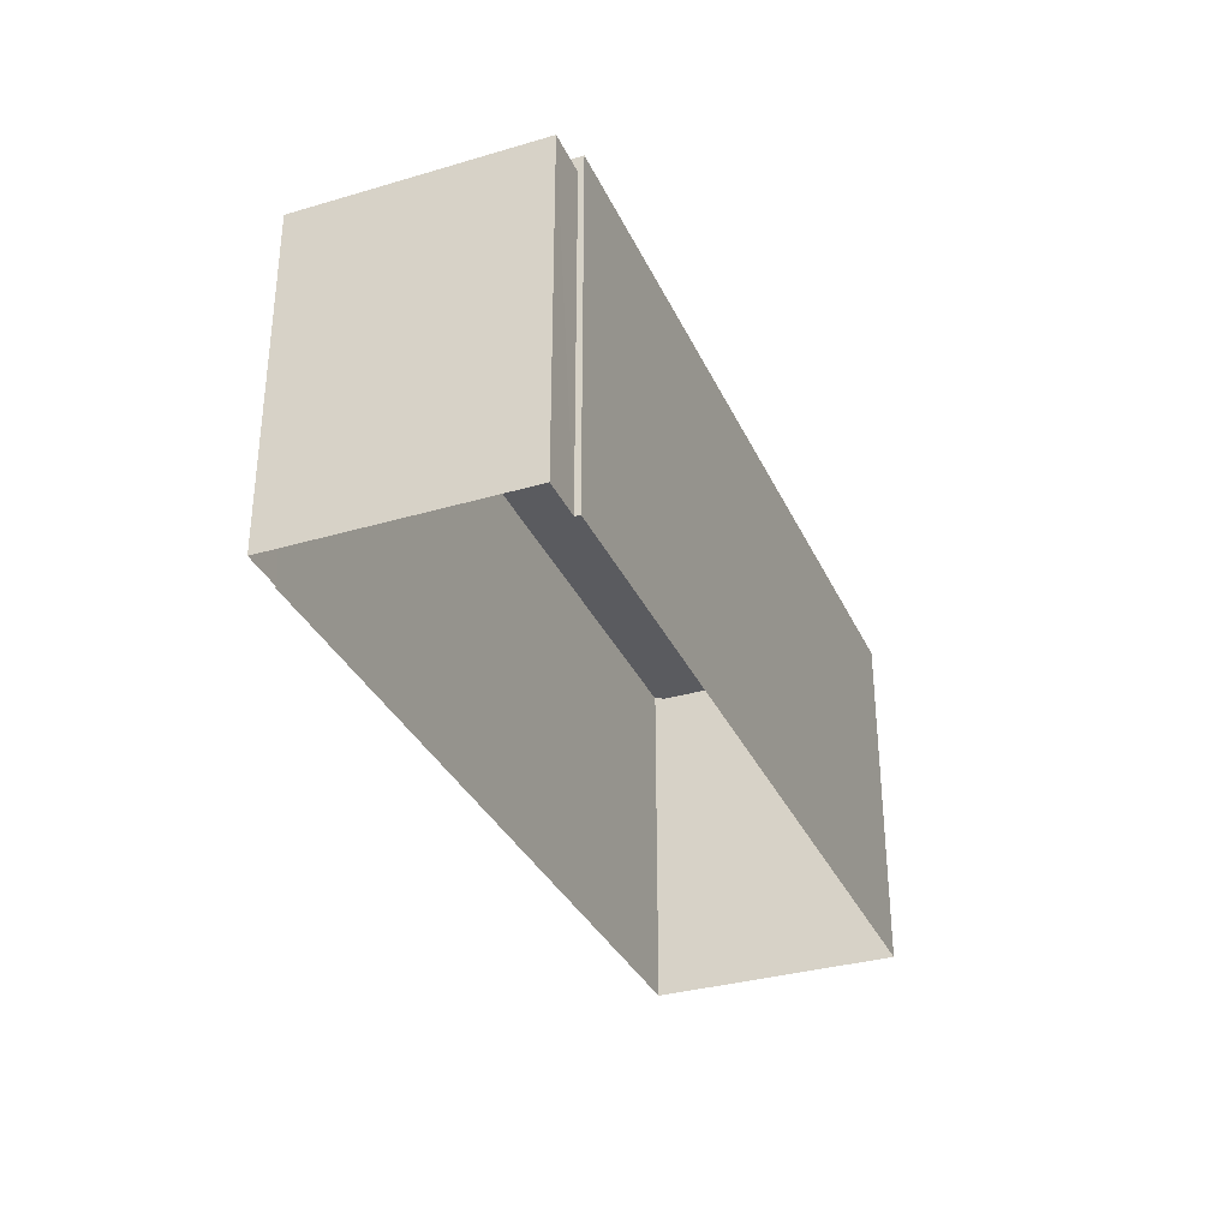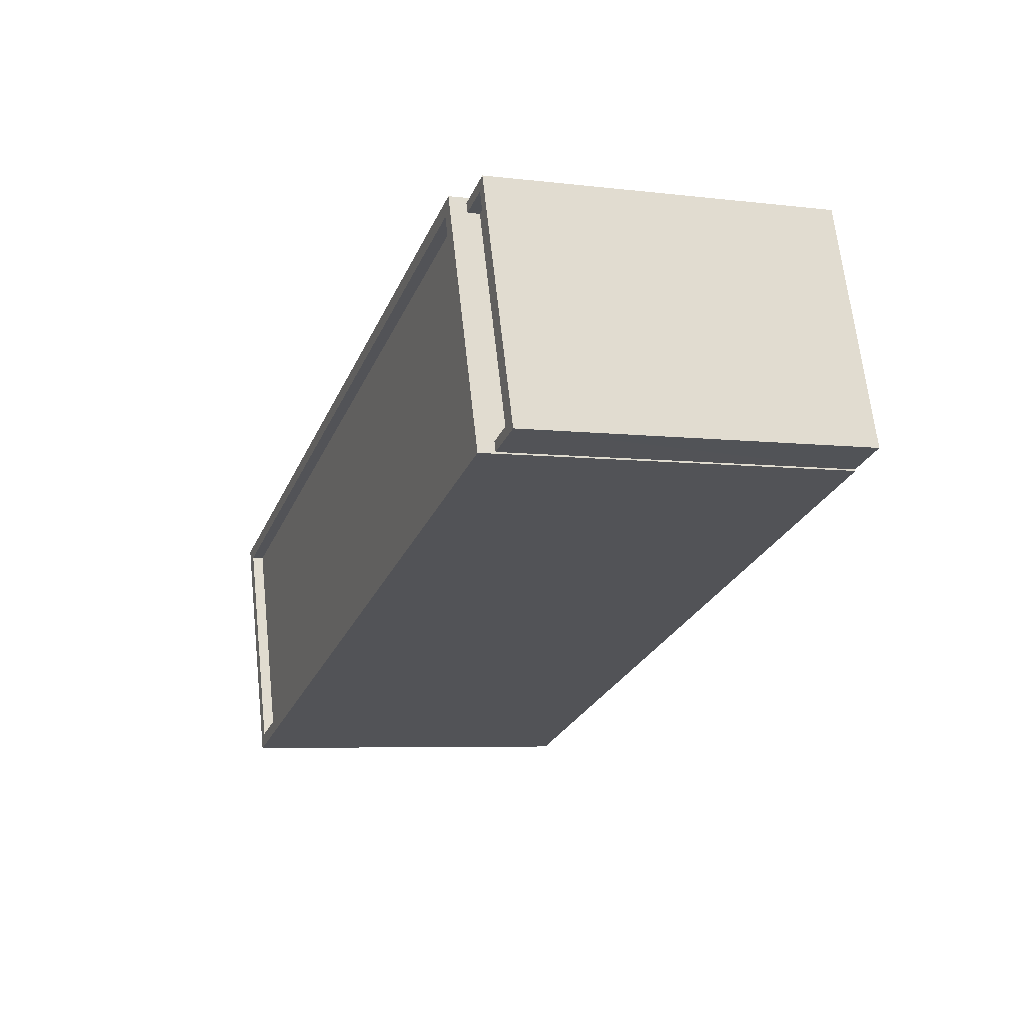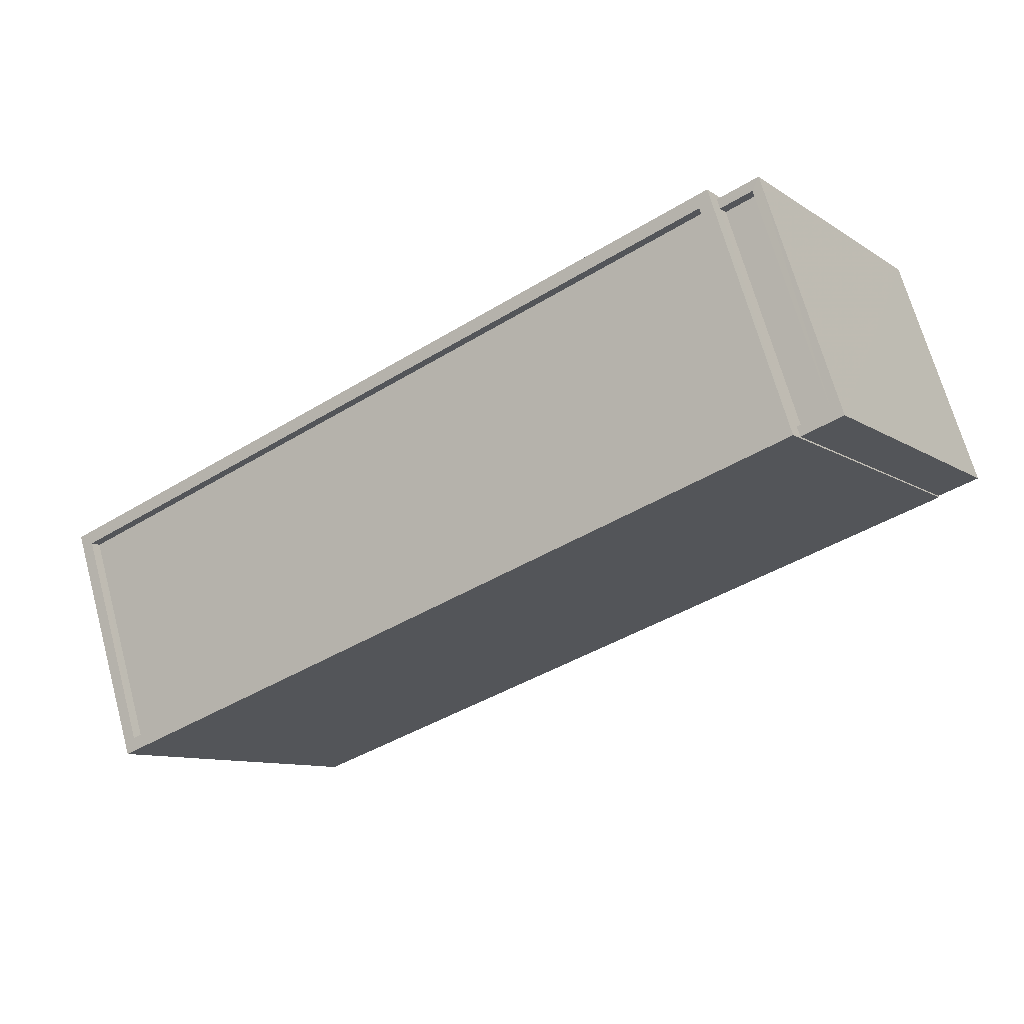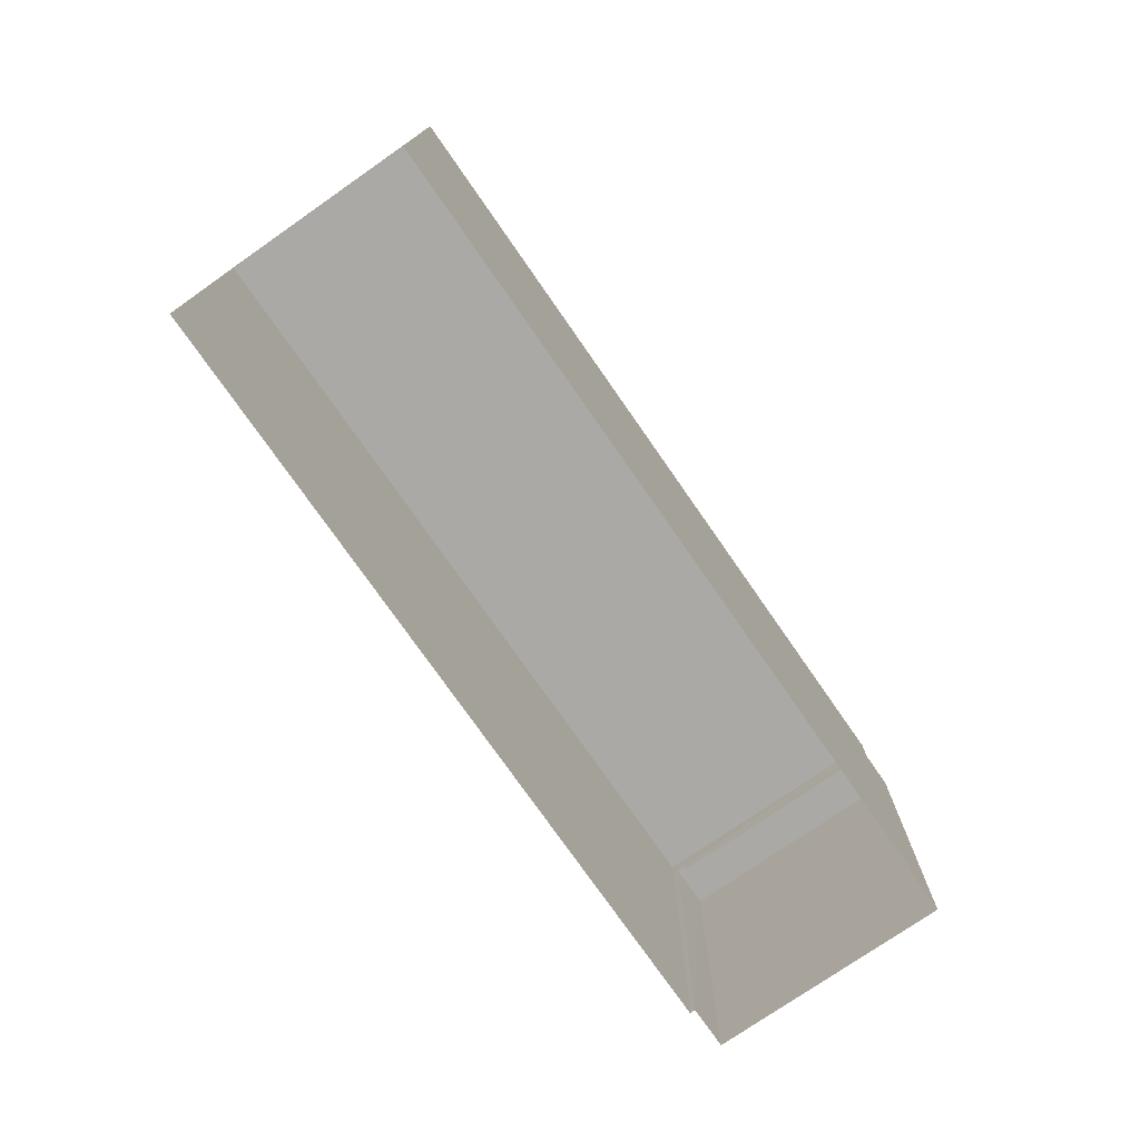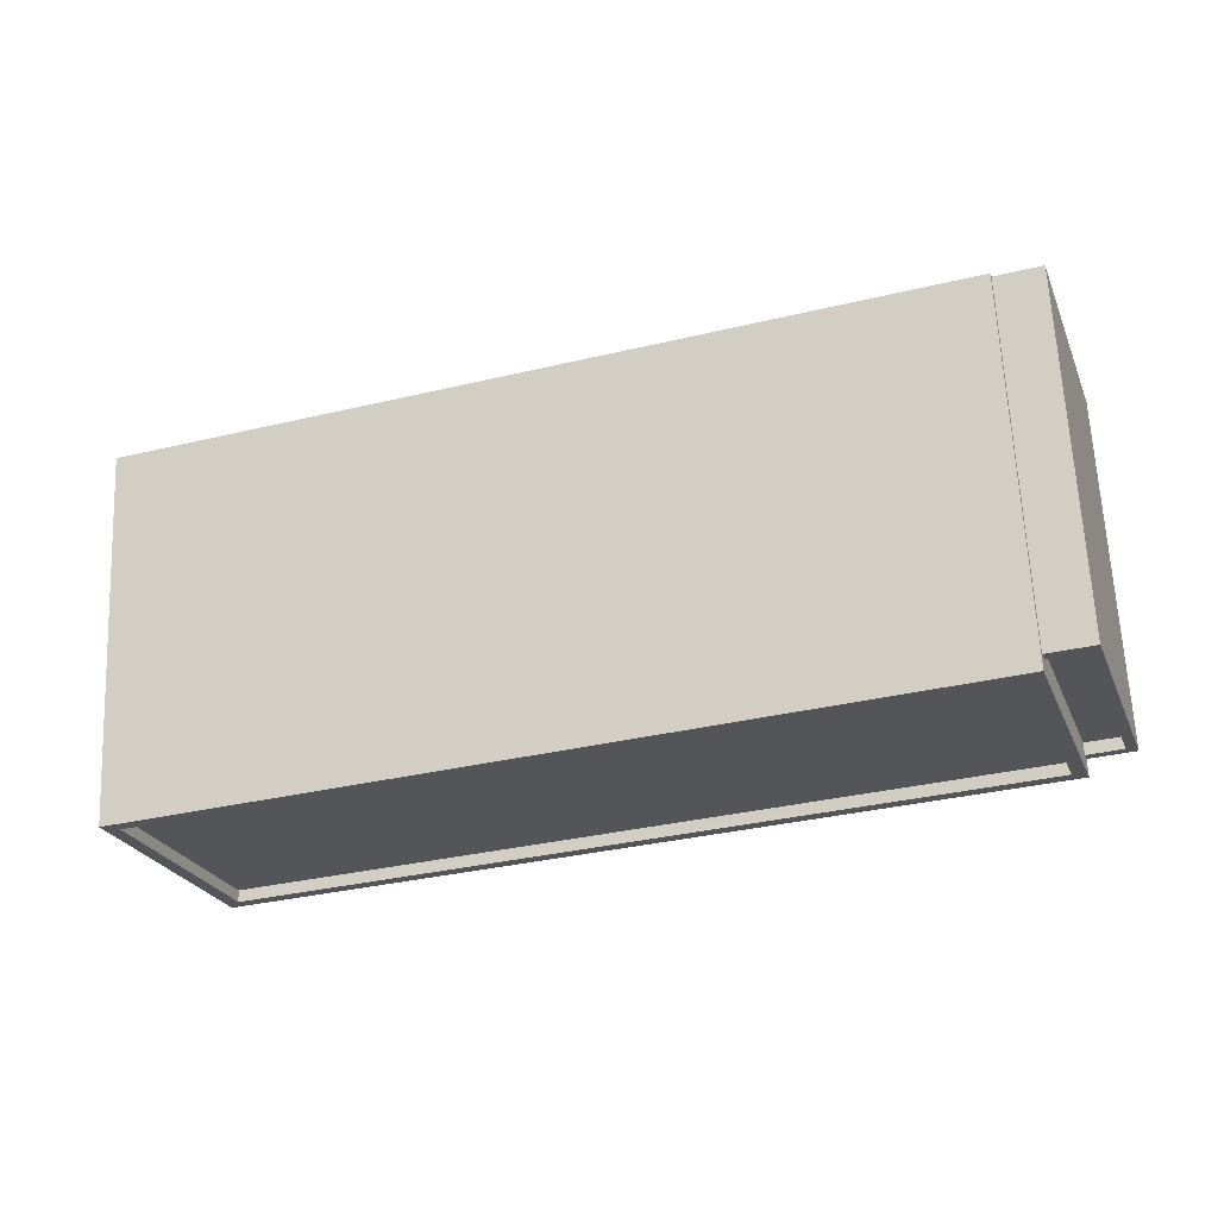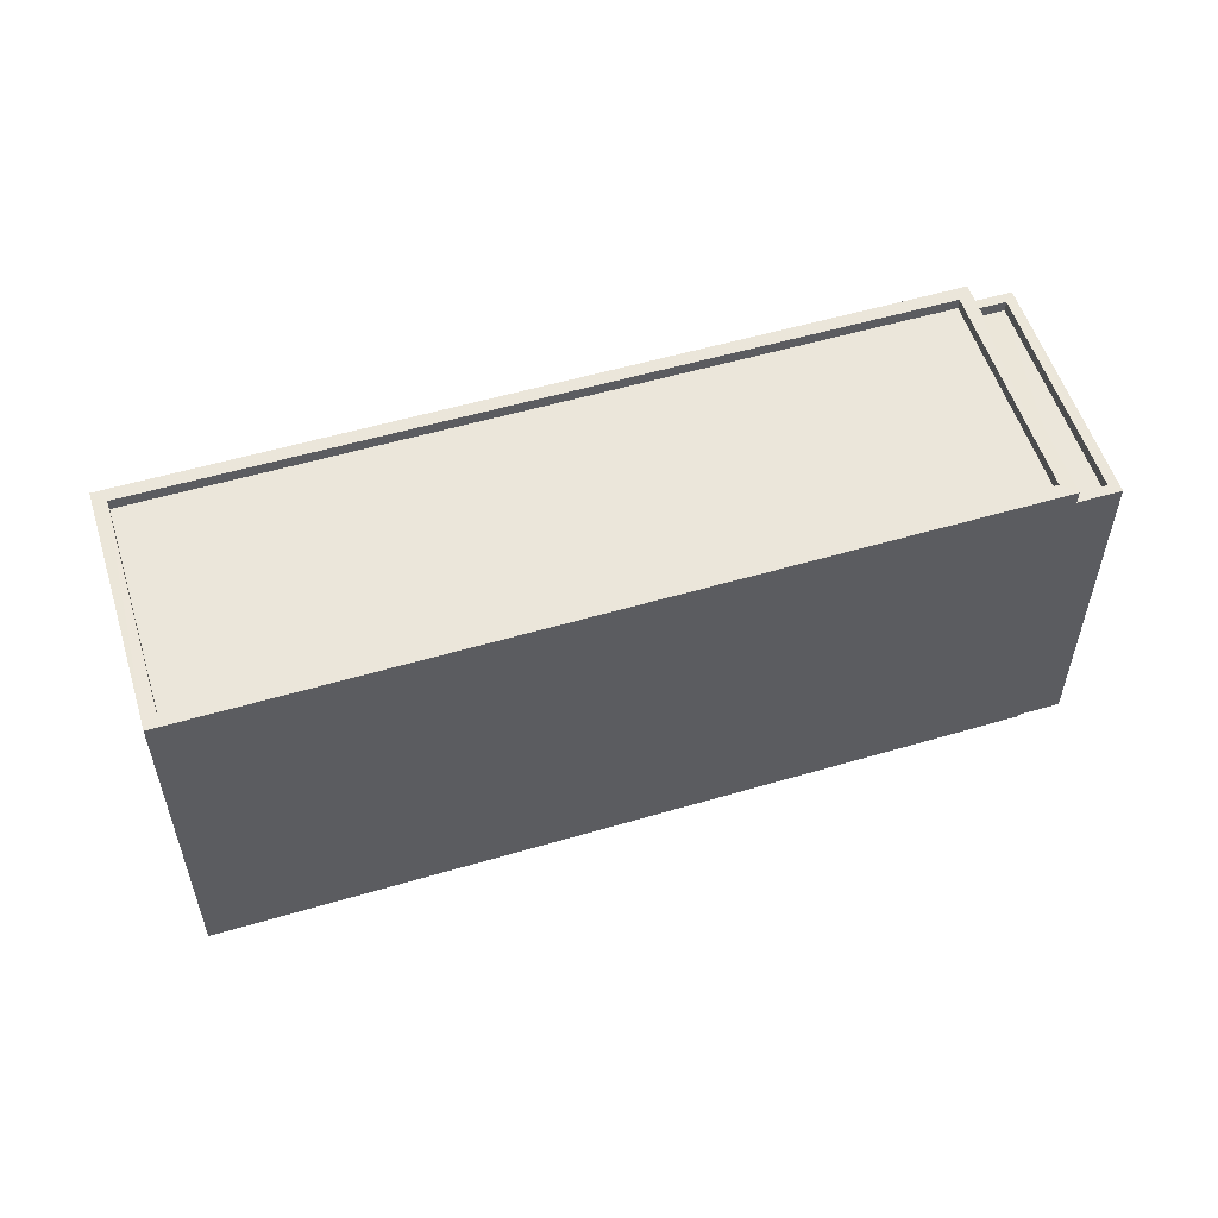
<metadata>
{"format":"obj","ext":"obj","renderer":"f3d","projection":"perspective","resolution":1024,"background":"white","views":[{"elev":-33.4,"azim":130.3,"up":"+Z"},{"elev":-5.9,"azim":69.8,"up":"+Y"},{"elev":-9.9,"azim":32.3,"up":"+Y"},{"elev":-75.5,"azim":-36.8,"up":"+Z"},{"elev":65.2,"azim":-2.6,"up":"+Y"},{"elev":55.0,"azim":1.1,"up":"+Z"}]}
</metadata>
<code>
v -8894 -3.702e+04 17.56
v -8897 -3.701e+04 17.57
v -8873 -3.7e+04 17.55
v -8871 -3.701e+04 17.55
v -8871 -3.701e+04 17.55
v -8873 -3.7e+04 17.55
v -8870 -3.701e+04 17.55
v -8872 -3.7e+04 17.55
v -8871 -3.701e+04 27.63
v -8870 -3.701e+04 27.63
v -8872 -3.7e+04 27.63
v -8873 -3.7e+04 27.63
v -8871 -3.701e+04 27.98
v -8871 -3.701e+04 27.98
v -8870 -3.701e+04 27.98
v -8870 -3.701e+04 27.98
v -8873 -3.7e+04 27.98
v -8872 -3.7e+04 27.98
v -8873 -3.7e+04 27.98
v -8872 -3.7e+04 27.98
v -8896 -3.701e+04 28.49
v -8873 -3.7e+04 28.48
v -8897 -3.701e+04 28.49
v -8874 -3.7e+04 28.48
v -8894 -3.702e+04 28.14
v -8874 -3.7e+04 28.13
v -8896 -3.701e+04 28.14
v -8871 -3.701e+04 28.12
v -8894 -3.702e+04 28.49
v -8871 -3.701e+04 28.47
v -8871 -3.701e+04 28.47
v -8894 -3.702e+04 28.49
f 1 2 3
f 4 1 5
f 2 6 3
f 7 5 8
f 5 3 8
f 5 1 3
f 9 10 11
f 12 9 11
f 13 14 15
f 14 16 15
f 17 18 19
f 15 16 20
f 18 15 20
f 19 18 20
f 21 22 23
f 21 24 22
f 25 26 27
f 25 28 26
f 23 29 21
f 30 31 22
f 24 30 22
f 29 31 30
f 21 29 32
f 32 29 30
f 12 11 18
f 17 12 18
f 15 11 10
f 15 18 11
f 9 15 10
f 9 13 15
f 3 20 8
f 3 19 20
f 16 7 8
f 20 16 8
f 5 7 16
f 14 5 16
f 5 14 4
f 31 4 14
f 31 17 22
f 6 19 3
f 22 19 6
f 13 9 12
f 31 14 13
f 17 13 12
f 17 19 22
f 31 13 17
f 22 6 2
f 23 22 2
f 31 1 4
f 31 29 1
f 29 2 1
f 29 23 2
f 32 25 27
f 21 32 27
f 24 27 26
f 24 21 27
f 30 26 28
f 30 24 26
f 30 28 25
f 32 30 25

</code>
